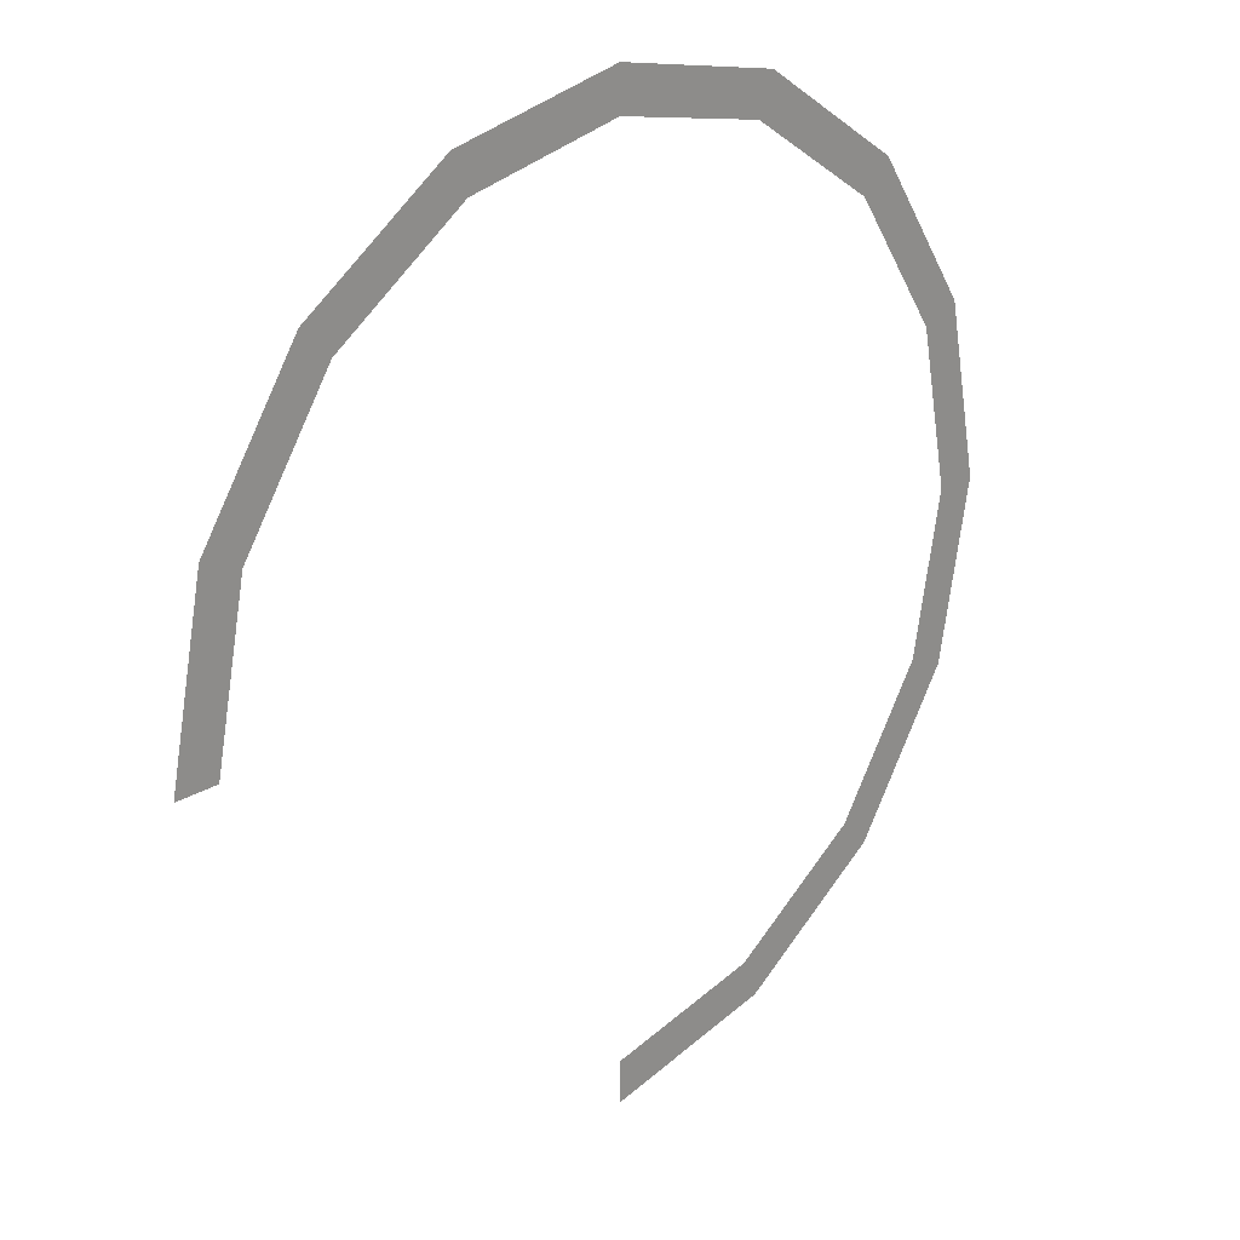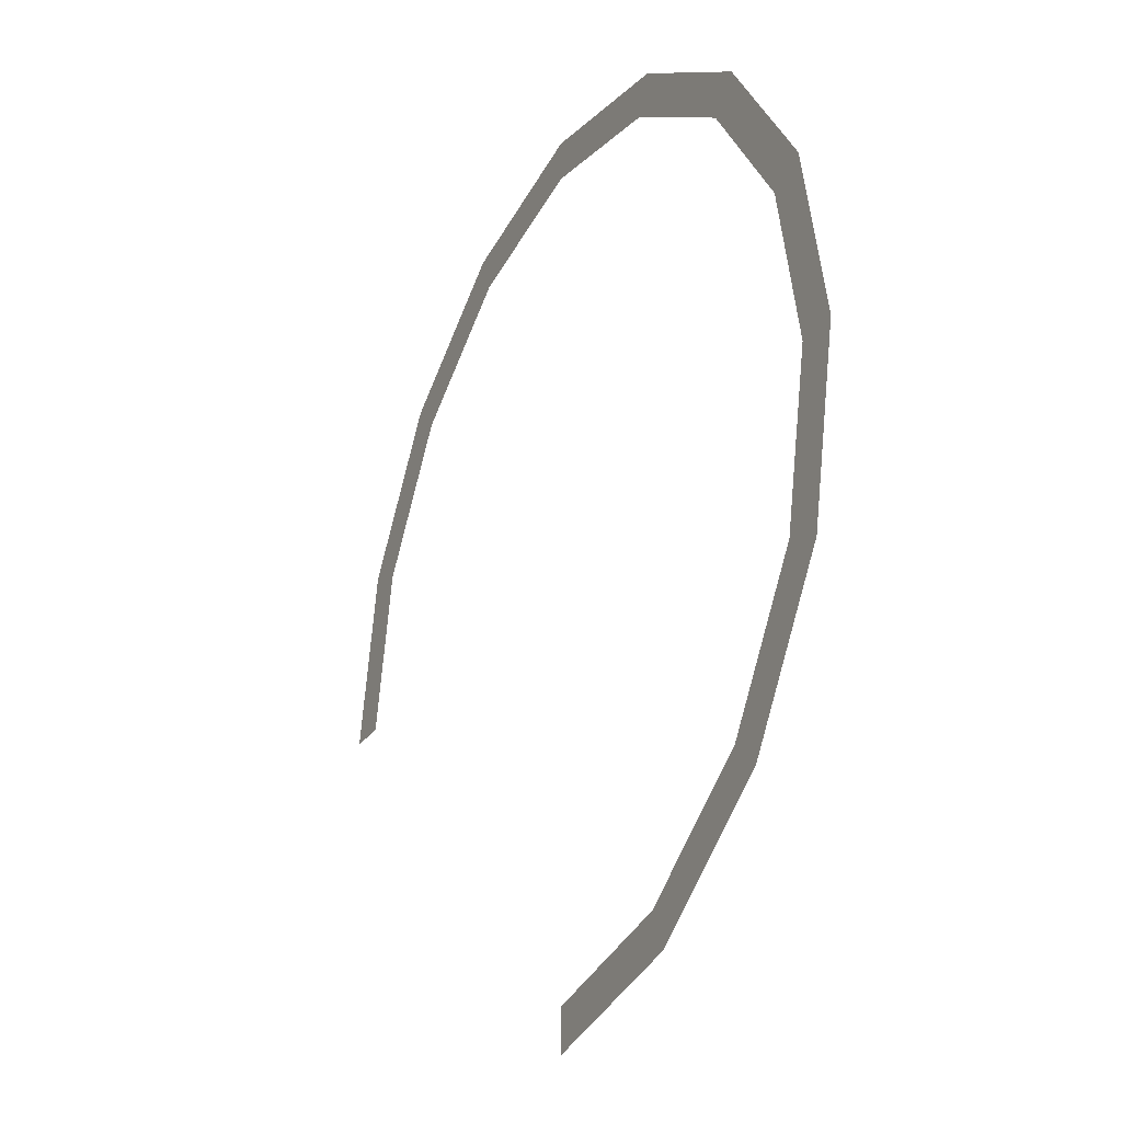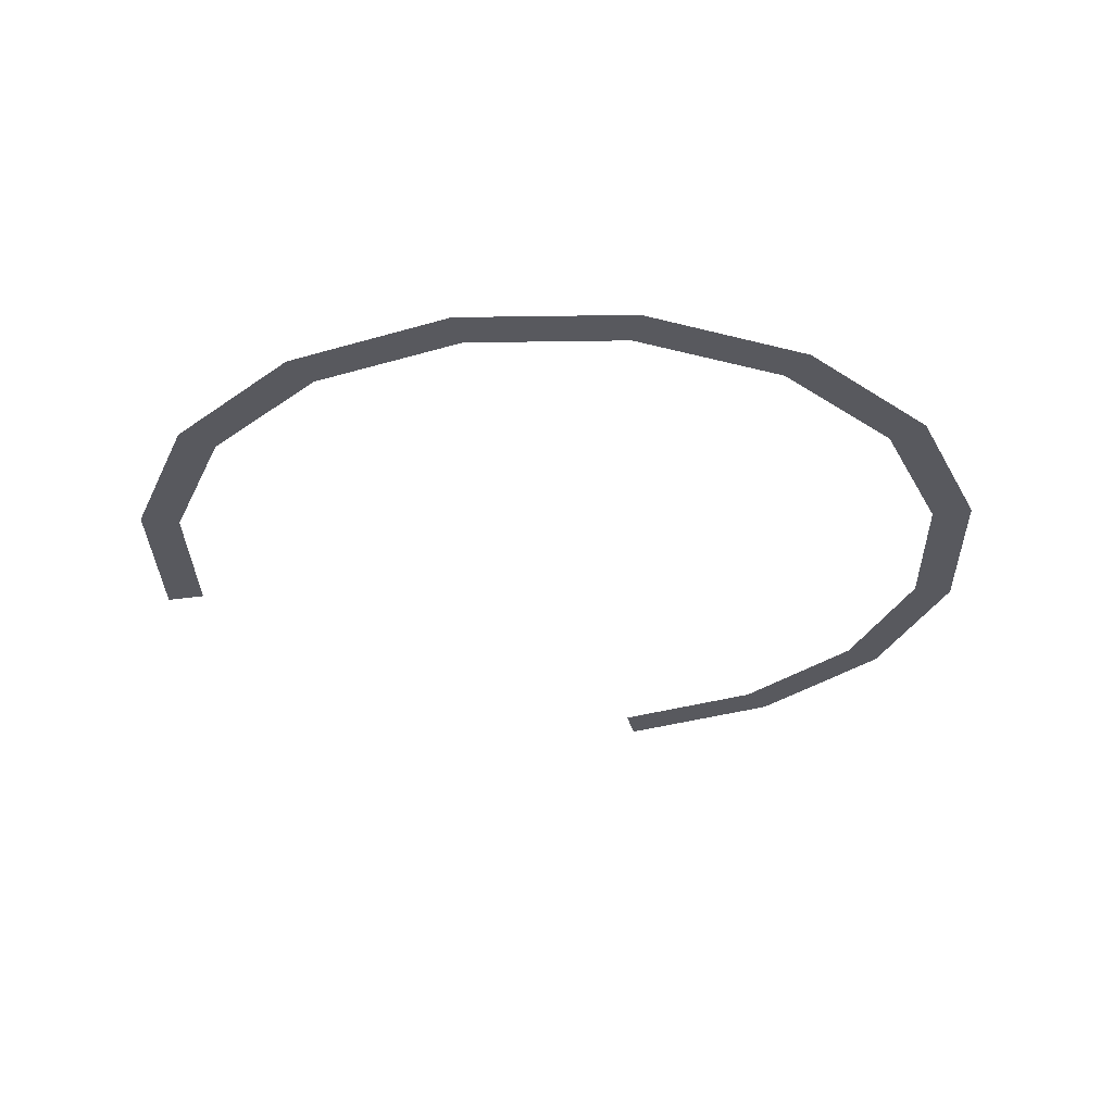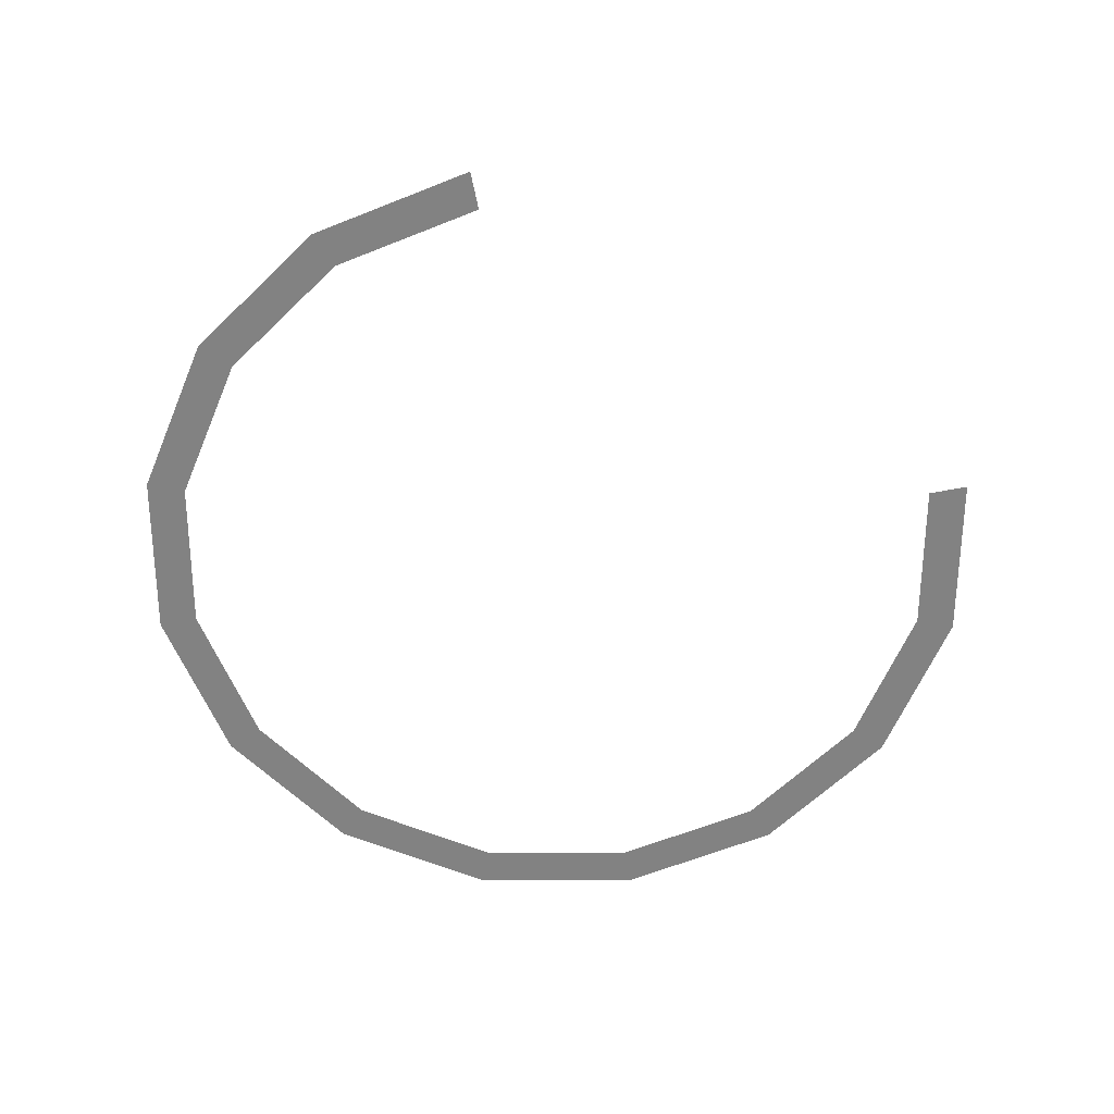
<metadata>
{"format":"obj","ext":"obj","renderer":"f3d","projection":"perspective","resolution":1024,"background":"white","views":[{"elev":23.4,"azim":134.1,"up":"+Z"},{"elev":-27.5,"azim":-116.9,"up":"+Z"},{"elev":-30.3,"azim":-77.5,"up":"+Y"},{"elev":-60.7,"azim":101.1,"up":"+Y"}]}
</metadata>
<code>
v 0.5 0 0
v 0.55 0 0
v 0.5081 0 0.2105
v 0.462 0 0.1913
v 0.462 0 0.1913
v 0.5081 0 0.2105
v 0.3889 0 0.3889
v 0.3535 0 0.3535
v 0.3535 0 0.3535
v 0.3889 0 0.3889
v 0.2105 0 0.5081
v 0.1913 0 0.462
v 0.1913 0 0.462
v 0.2105 0 0.5081
v 0 0 0.55
v 0 0 0.5
v 0 0 0.5
v 0 0 0.55
v -0.2105 0 0.5081
v -0.1913 0 0.462
v -0.1913 0 0.462
v -0.2105 0 0.5081
v -0.3889 0 0.3889
v -0.3535 0 0.3535
v -0.3535 0 0.3535
v -0.3889 0 0.3889
v -0.5081 0 0.2105
v -0.462 0 0.1913
v -0.462 0 0.1913
v -0.5081 0 0.2105
v -0.55 0 0
v -0.5 0 0
v -0.5 0 0
v -0.55 0 0
v -0.5081 0 -0.2105
v -0.462 0 -0.1913
v -0.462 0 -0.1913
v -0.5081 0 -0.2105
v -0.3889 0 -0.3889
v -0.3535 0 -0.3535
v -0.3535 0 -0.3535
v -0.3889 0 -0.3889
v -0.2105 0 -0.5081
v -0.1913 0 -0.462
v -0.1913 0 -0.462
v -0.2105 0 -0.5081
v 0 0 -0.55
v 0 0 -0.5
g mesh955
f 1 2 3
f 3 4 1
f 5 6 7
f 7 8 5
f 9 10 11
f 11 12 9
f 13 14 15
f 15 16 13
f 17 18 19
f 19 20 17
f 21 22 23
f 23 24 21
f 25 26 27
f 27 28 25
f 29 30 31
f 31 32 29
f 33 34 35
f 35 36 33
f 37 38 39
f 39 40 37
f 41 42 43
f 43 44 41
f 45 46 47
f 47 48 45

</code>
